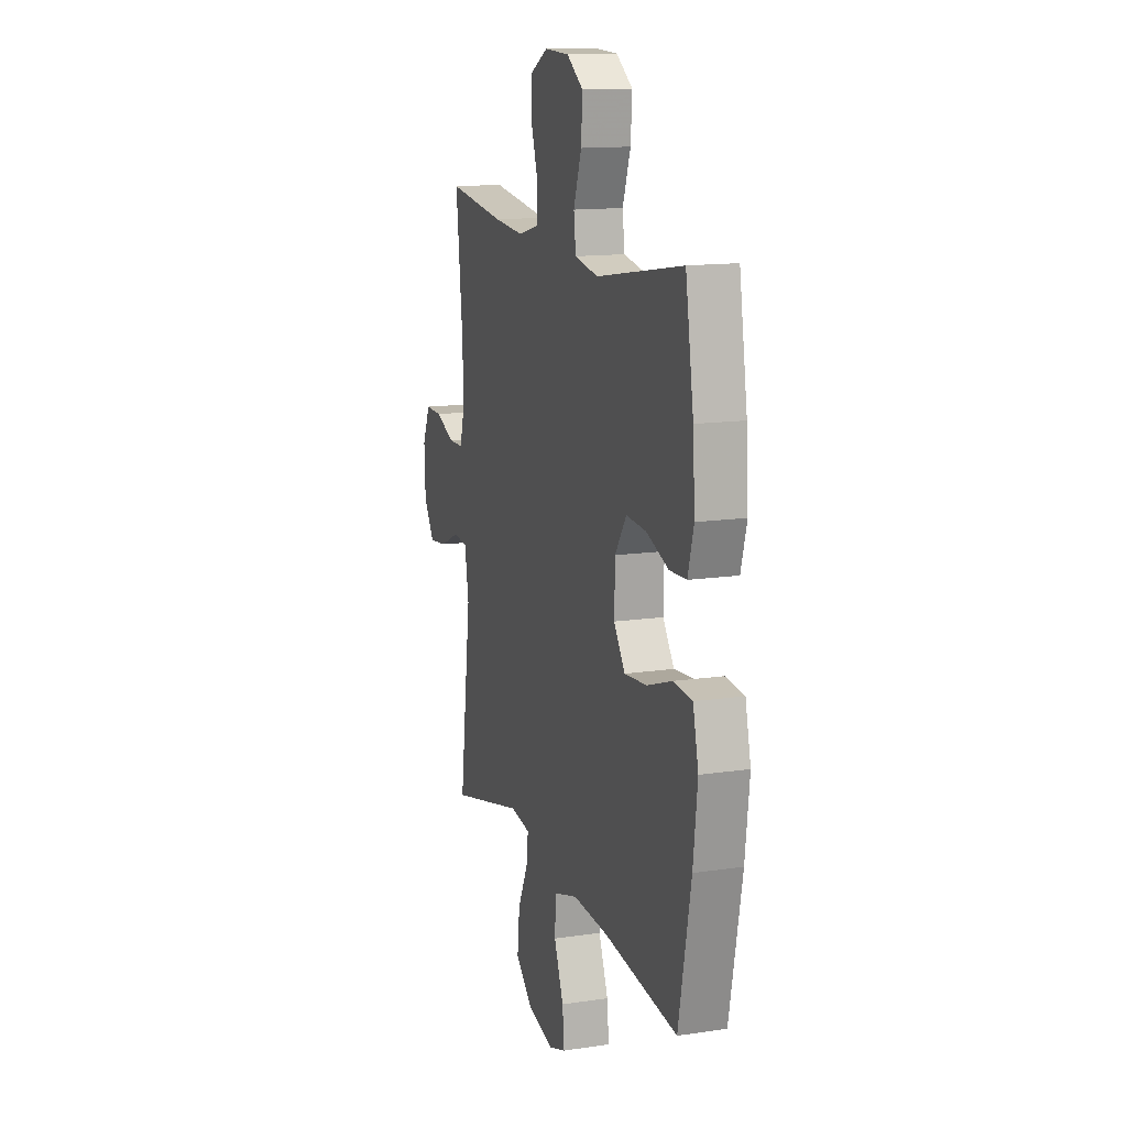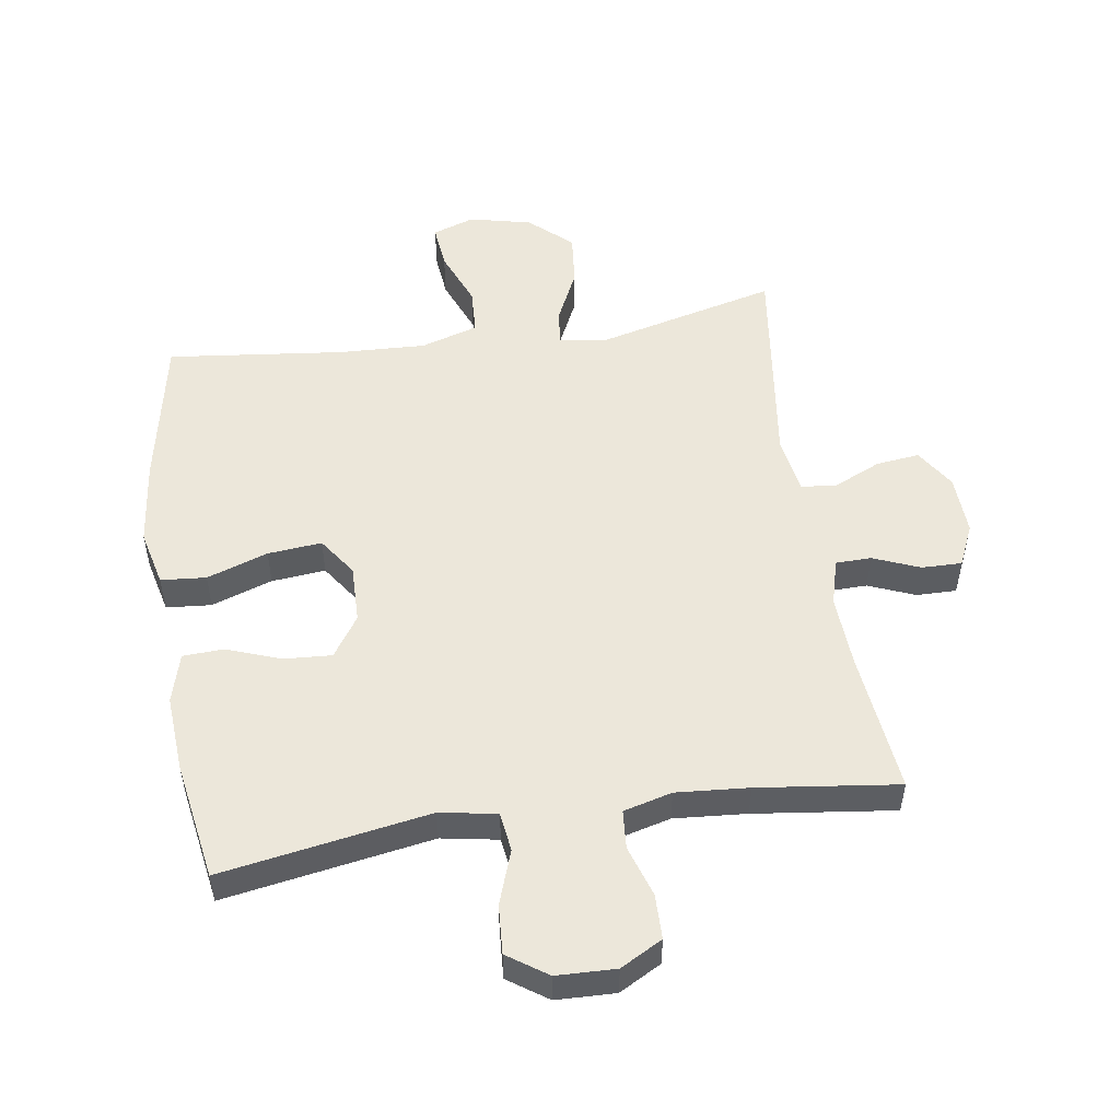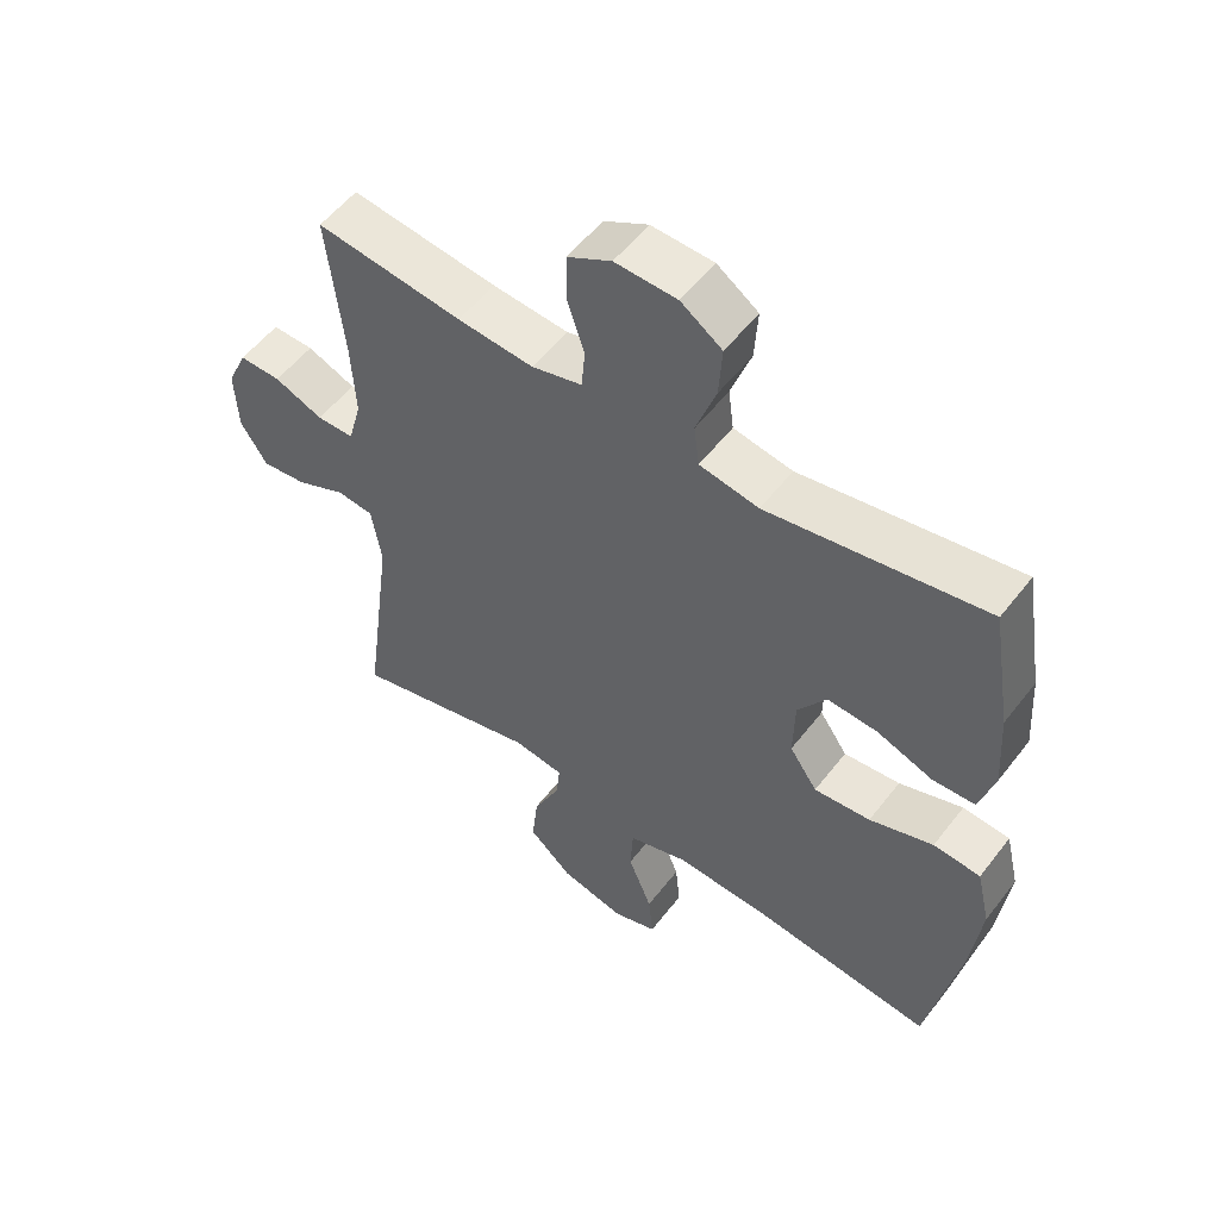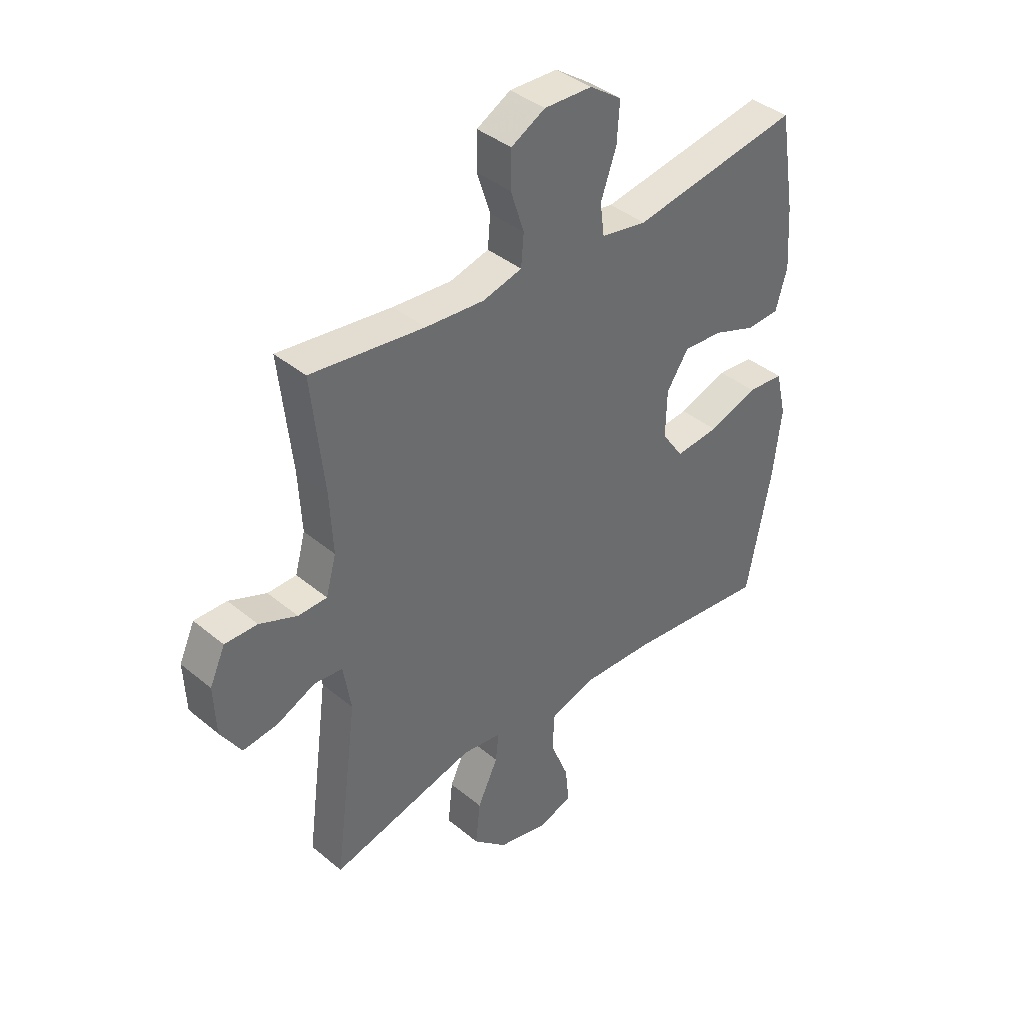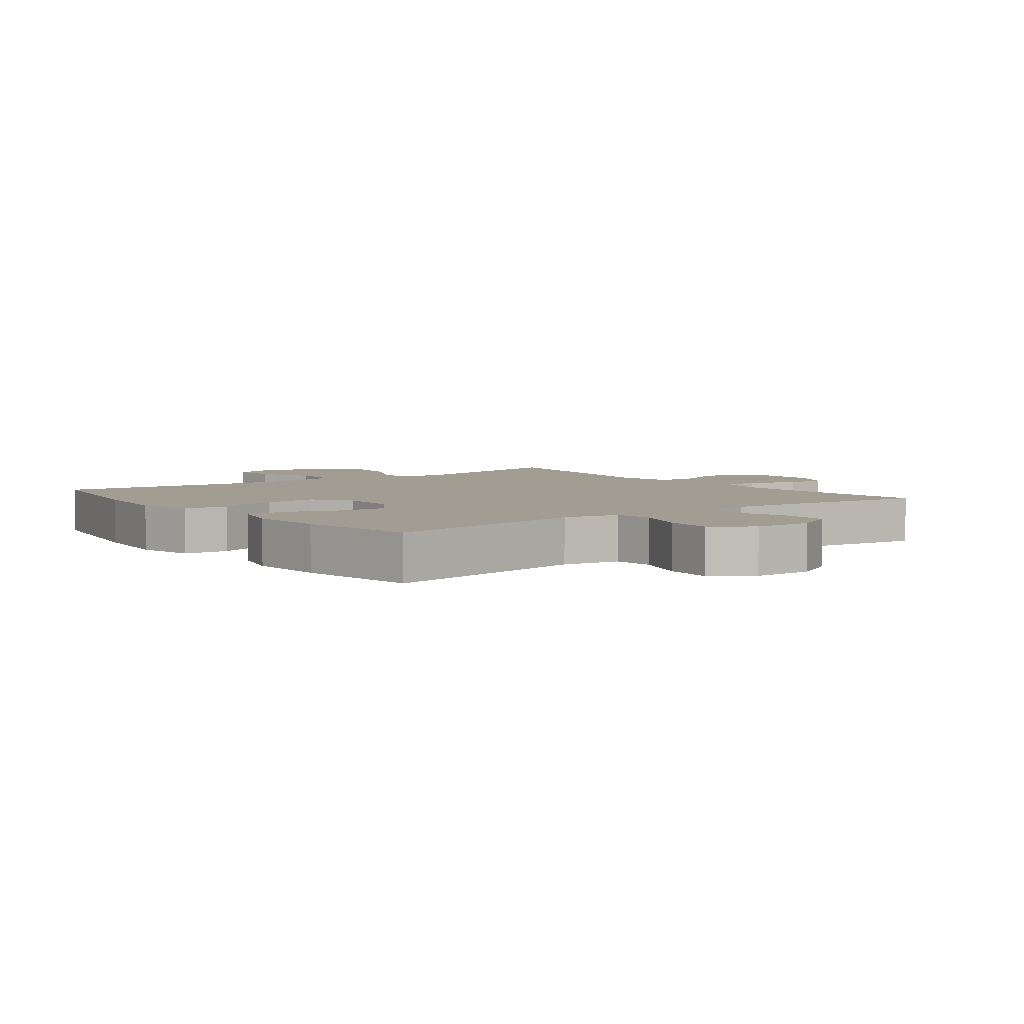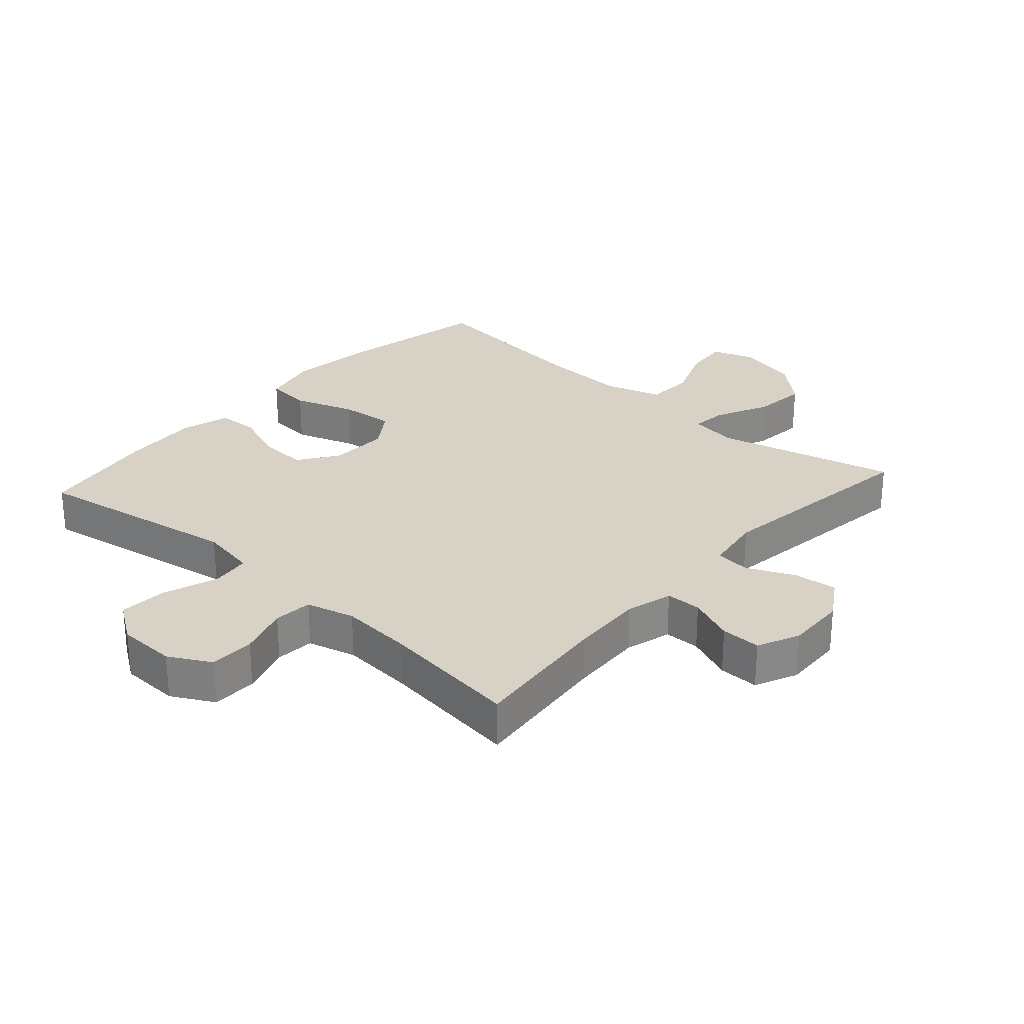
<metadata>
{"format":"obj","ext":"obj","renderer":"f3d","projection":"perspective","resolution":1024,"background":"white","views":[{"elev":14.0,"azim":-108.3,"up":"+Z"},{"elev":51.9,"azim":-8.7,"up":"+Y"},{"elev":54.5,"azim":-143.1,"up":"+Z"},{"elev":39.6,"azim":135.7,"up":"+Z"},{"elev":4.8,"azim":-37.3,"up":"+Y"},{"elev":27.6,"azim":41.8,"up":"+Y"}]}
</metadata>
<code>
v 0.5 0.07 0.5
v 0.476 0.07 0.277
v 0.47 0.07 0.162
v 0.49 0.07 0.089
v 0.546 0.07 0.088
v 0.619 0.07 0.118
v 0.682 0.07 0.119
v 0.712 0.07 0.053
v 0.708 0.07 -0.042
v 0.668 0.07 -0.105
v 0.6 0.07 -0.097
v 0.525 0.07 -0.063
v 0.47 0.07 -0.069
v 0.455 0.07 -0.16
v 0.5 0.07 -0.5
v 0.217 0.07 -0.429
v 0.141 0.07 -0.44
v 0.147 0.07 -0.496
v 0.187 0.07 -0.58
v 0.196 0.07 -0.664
v 0.13 0.07 -0.724
v 0.032 0.07 -0.747
v -0.034 0.07 -0.724
v -0.027 0.07 -0.653
v 0.009 0.07 -0.563
v 0.005 0.07 -0.49
v -0.085 0.07 -0.462
v -0.223 0.07 -0.468
v -0.5 0.07 -0.5
v -0.547 0.07 -0.259
v -0.563 0.07 -0.124
v -0.542 0.07 -0.035
v -0.471 0.07 -0.029
v -0.375 0.07 -0.062
v -0.29 0.07 -0.07
v -0.248 0.07 -0.009
v -0.25 0.07 0.083
v -0.293 0.07 0.147
v -0.369 0.07 0.142
v -0.453 0.07 0.111
v -0.517 0.07 0.114
v -0.539 0.07 0.192
v -0.531 0.07 0.312
v -0.5 0.07 0.5
v -0.173 0.07 0.445
v -0.084 0.07 0.461
v -0.076 0.07 0.523
v -0.106 0.07 0.608
v -0.111 0.07 0.685
v -0.049 0.07 0.728
v 0.044 0.07 0.731
v 0.11 0.07 0.695
v 0.111 0.07 0.624
v 0.085 0.07 0.544
v 0.09 0.07 0.483
v 0.166 0.07 0.463
v 0.28 0.07 0.472
v 0.5 0 0.5
v 0.476 0 0.277
v 0.47 0 0.162
v 0.49 0 0.089
v 0.546 0 0.088
v 0.619 0 0.118
v 0.682 0 0.119
v 0.712 0 0.053
v 0.708 0 -0.042
v 0.668 0 -0.105
v 0.6 0 -0.097
v 0.525 0 -0.063
v 0.47 0 -0.069
v 0.455 0 -0.16
v 0.5 0 -0.5
v 0.217 0 -0.429
v 0.141 0 -0.44
v 0.147 0 -0.496
v 0.187 0 -0.58
v 0.196 0 -0.664
v 0.13 0 -0.724
v 0.032 0 -0.747
v -0.034 0 -0.724
v -0.027 0 -0.653
v 0.009 0 -0.563
v 0.005 0 -0.49
v -0.085 0 -0.462
v -0.223 0 -0.468
v -0.5 0 -0.5
v -0.547 0 -0.259
v -0.563 0 -0.124
v -0.542 0 -0.035
v -0.471 0 -0.029
v -0.375 0 -0.062
v -0.29 0 -0.07
v -0.248 0 -0.009
v -0.25 0 0.083
v -0.293 0 0.147
v -0.369 0 0.142
v -0.453 0 0.111
v -0.517 0 0.114
v -0.539 0 0.192
v -0.531 0 0.312
v -0.5 0 0.5
v -0.173 0 0.445
v -0.084 0 0.461
v -0.076 0 0.523
v -0.106 0 0.608
v -0.111 0 0.685
v -0.049 0 0.728
v 0.044 0 0.731
v 0.11 0 0.695
v 0.111 0 0.624
v 0.085 0 0.544
v 0.09 0 0.483
v 0.166 0 0.463
v 0.28 0 0.472
f 52 53 54
f 51 52 54
f 50 51 54
f 49 50 54
f 48 49 54
f 47 48 54
f 46 47 54 55
f 45 46 55 56
f 43 44 45
f 42 43 45
f 41 42 45
f 40 41 45
f 39 40 45
f 38 39 45 56
f 32 33 34
f 31 32 34
f 30 31 34
f 29 30 34
f 28 29 34
f 27 28 34 35
f 26 27 35 36
f 23 24 25
f 22 23 25
f 21 22 25
f 20 21 25
f 19 20 25
f 18 19 25
f 17 18 25 26
f 14 15 16
f 13 14 16 17
f 10 11 12
f 9 10 12
f 8 9 12
f 7 8 12
f 6 7 12
f 5 6 12
f 4 5 12 13
f 26 36 37
f 17 26 37
f 13 17 37
f 4 13 37
f 3 4 37
f 38 56 57
f 37 38 57
f 3 37 57
f 2 3 57
f 1 2 57
f 111 110 109
f 111 109 108
f 111 108 107
f 111 107 106
f 111 106 105
f 111 105 104
f 112 111 104 103
f 113 112 103 102
f 102 101 100
f 102 100 99
f 102 99 98
f 102 98 97
f 102 97 96
f 113 102 96 95
f 91 90 89
f 91 89 88
f 91 88 87
f 91 87 86
f 91 86 85
f 92 91 85 84
f 93 92 84 83
f 82 81 80
f 82 80 79
f 82 79 78
f 82 78 77
f 82 77 76
f 82 76 75
f 83 82 75 74
f 73 72 71
f 74 73 71 70
f 69 68 67
f 69 67 66
f 69 66 65
f 69 65 64
f 69 64 63
f 69 63 62
f 70 69 62 61
f 94 93 83
f 94 83 74
f 94 74 70
f 94 70 61
f 94 61 60
f 114 113 95
f 114 95 94
f 114 94 60
f 114 60 59
f 114 59 58
f 1 58 59 2
f 2 59 60 3
f 3 60 61 4
f 4 61 62 5
f 5 62 63 6
f 6 63 64 7
f 7 64 65 8
f 8 65 66 9
f 9 66 67 10
f 10 67 68 11
f 11 68 69 12
f 12 69 70 13
f 13 70 71 14
f 14 71 72 15
f 15 72 73 16
f 16 73 74 17
f 17 74 75 18
f 18 75 76 19
f 19 76 77 20
f 20 77 78 21
f 21 78 79 22
f 22 79 80 23
f 23 80 81 24
f 24 81 82 25
f 25 82 83 26
f 26 83 84 27
f 27 84 85 28
f 28 85 86 29
f 29 86 87 30
f 30 87 88 31
f 31 88 89 32
f 32 89 90 33
f 33 90 91 34
f 34 91 92 35
f 35 92 93 36
f 36 93 94 37
f 37 94 95 38
f 38 95 96 39
f 39 96 97 40
f 40 97 98 41
f 41 98 99 42
f 42 99 100 43
f 43 100 101 44
f 44 101 102 45
f 45 102 103 46
f 46 103 104 47
f 47 104 105 48
f 48 105 106 49
f 49 106 107 50
f 50 107 108 51
f 51 108 109 52
f 52 109 110 53
f 53 110 111 54
f 54 111 112 55
f 55 112 113 56
f 56 113 114 57
f 57 114 58 1

</code>
